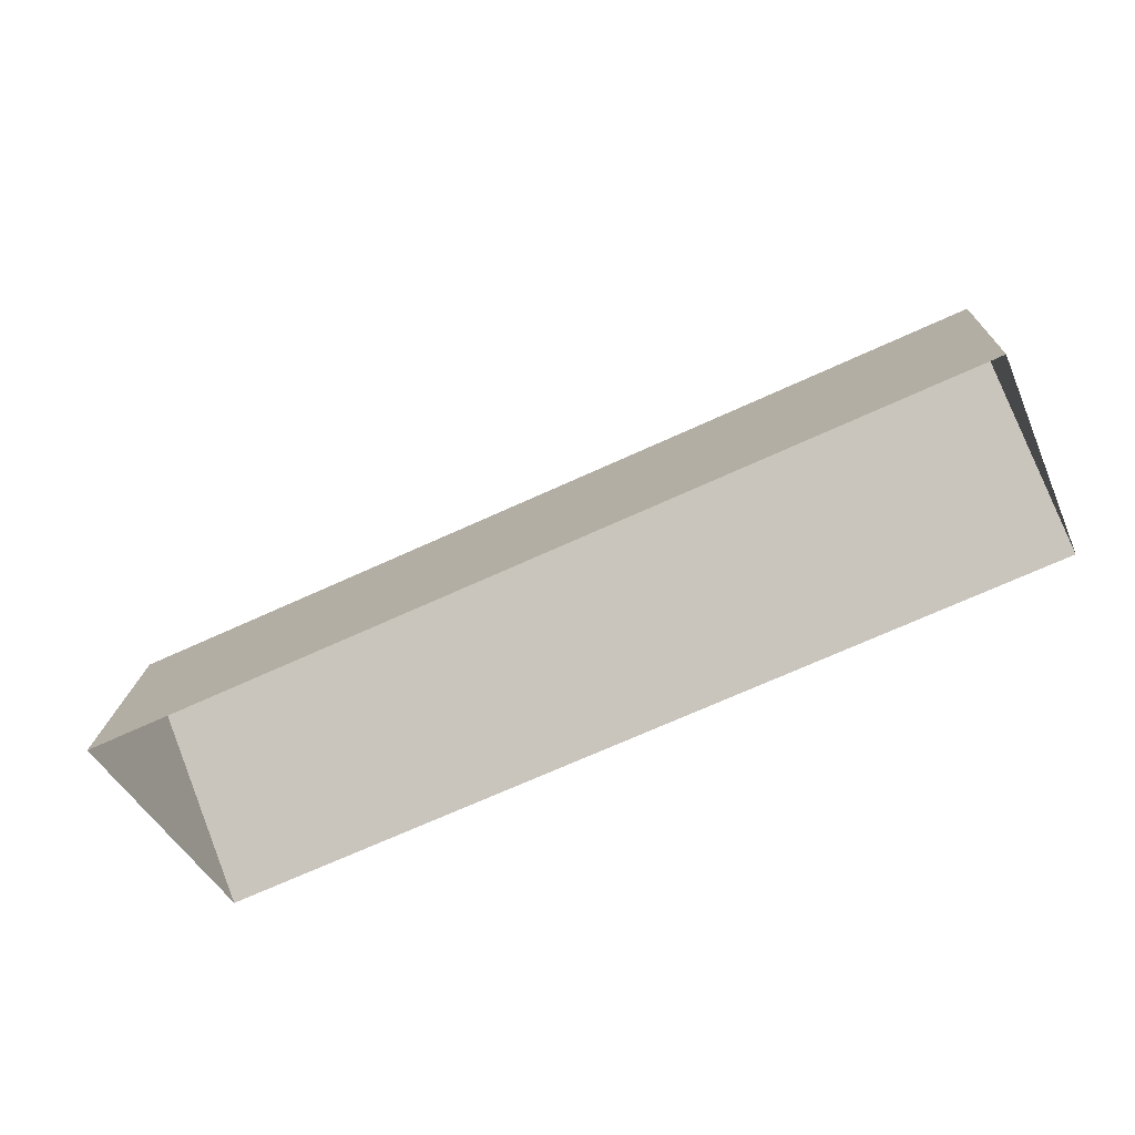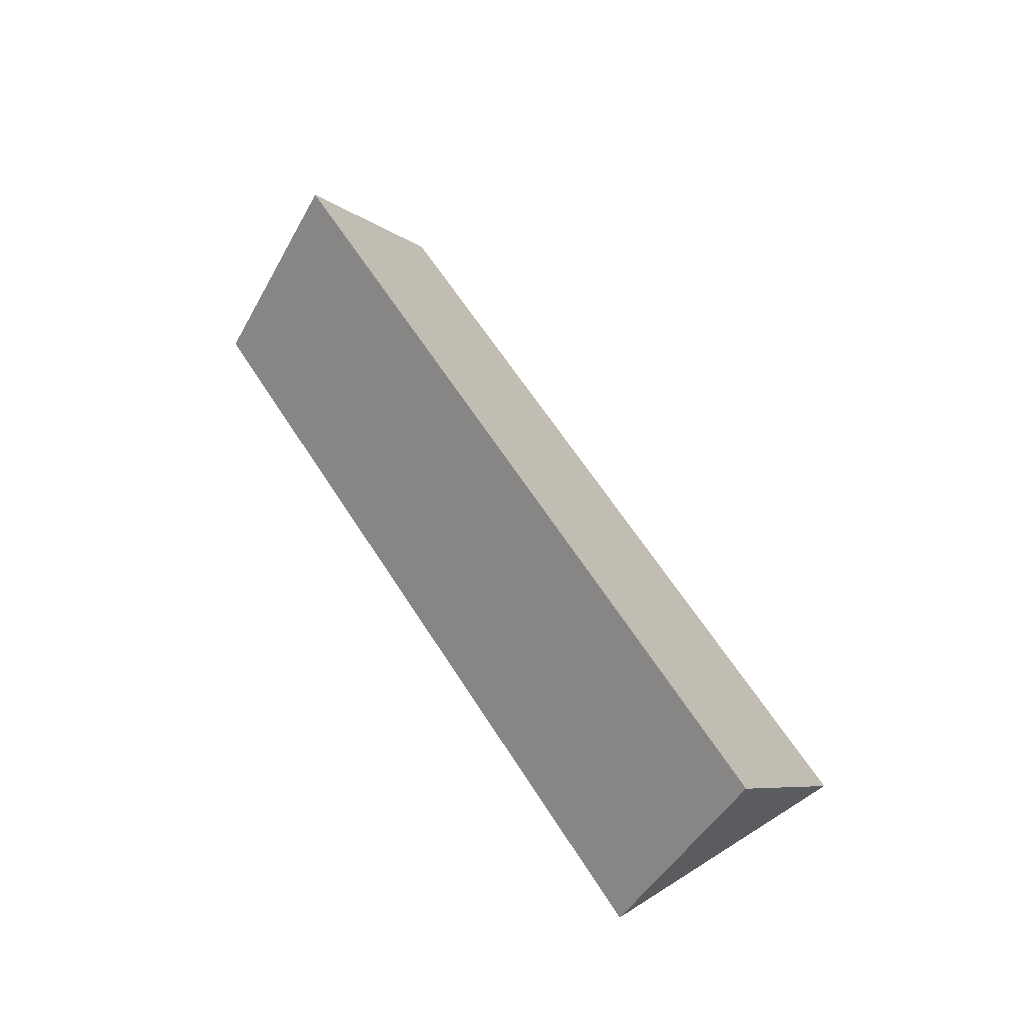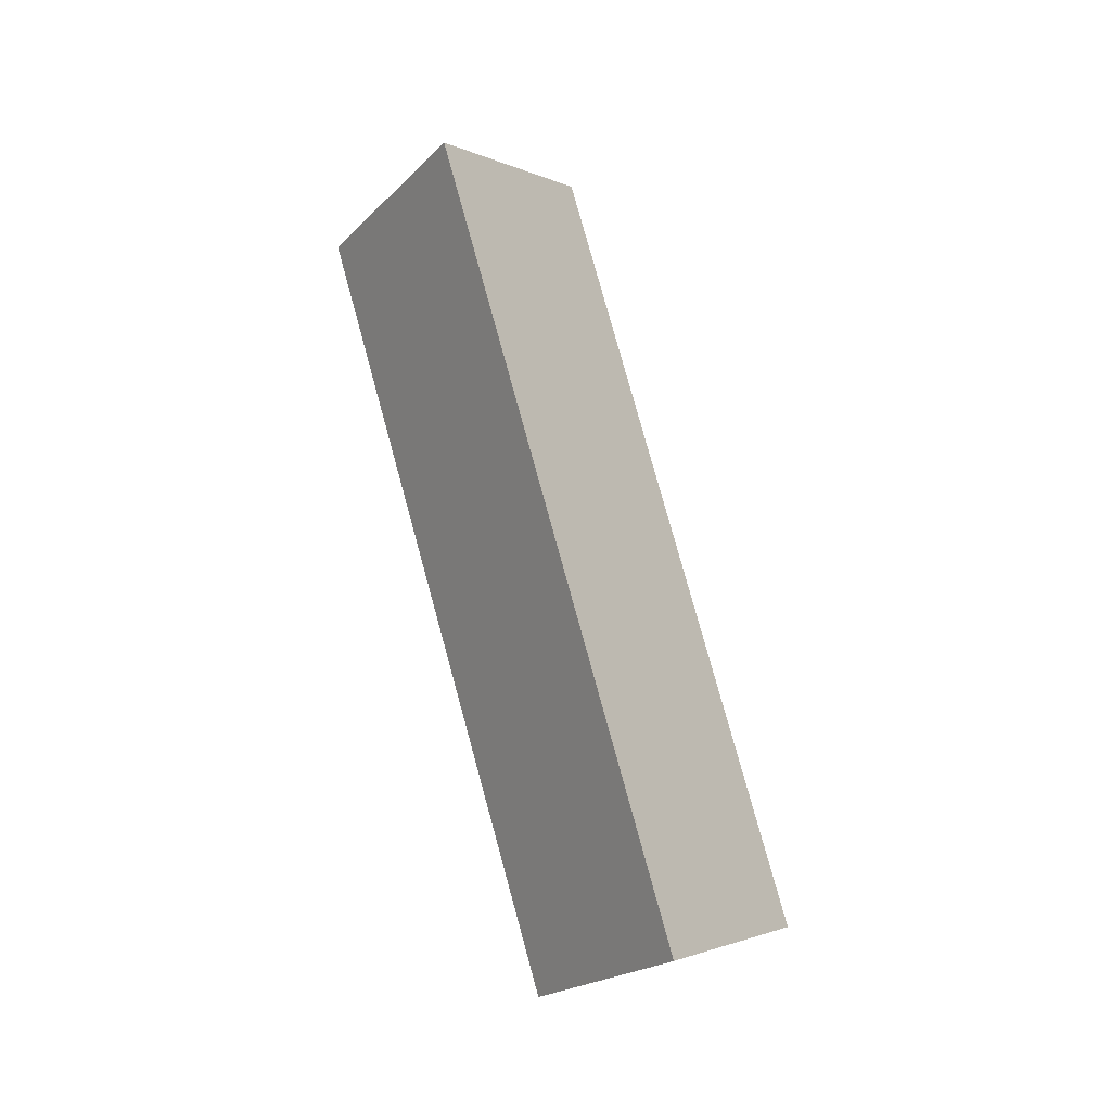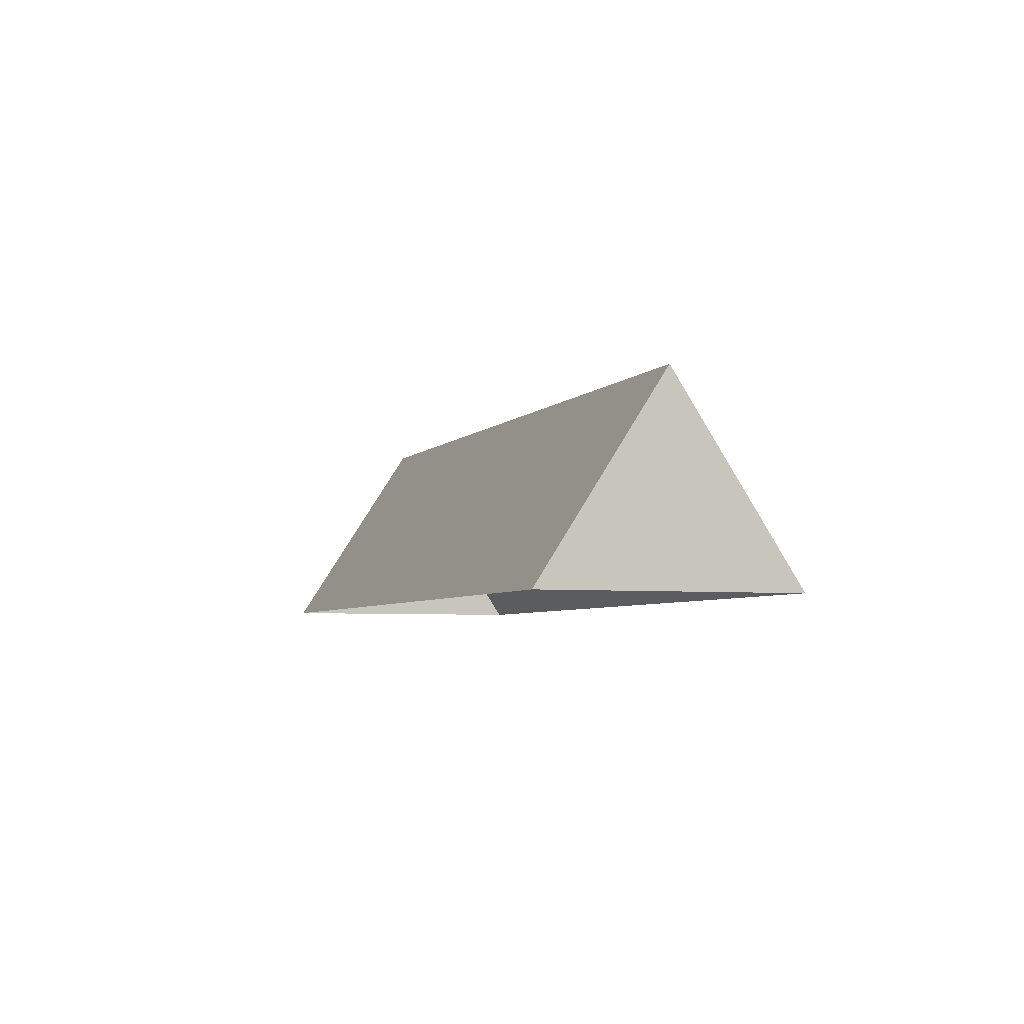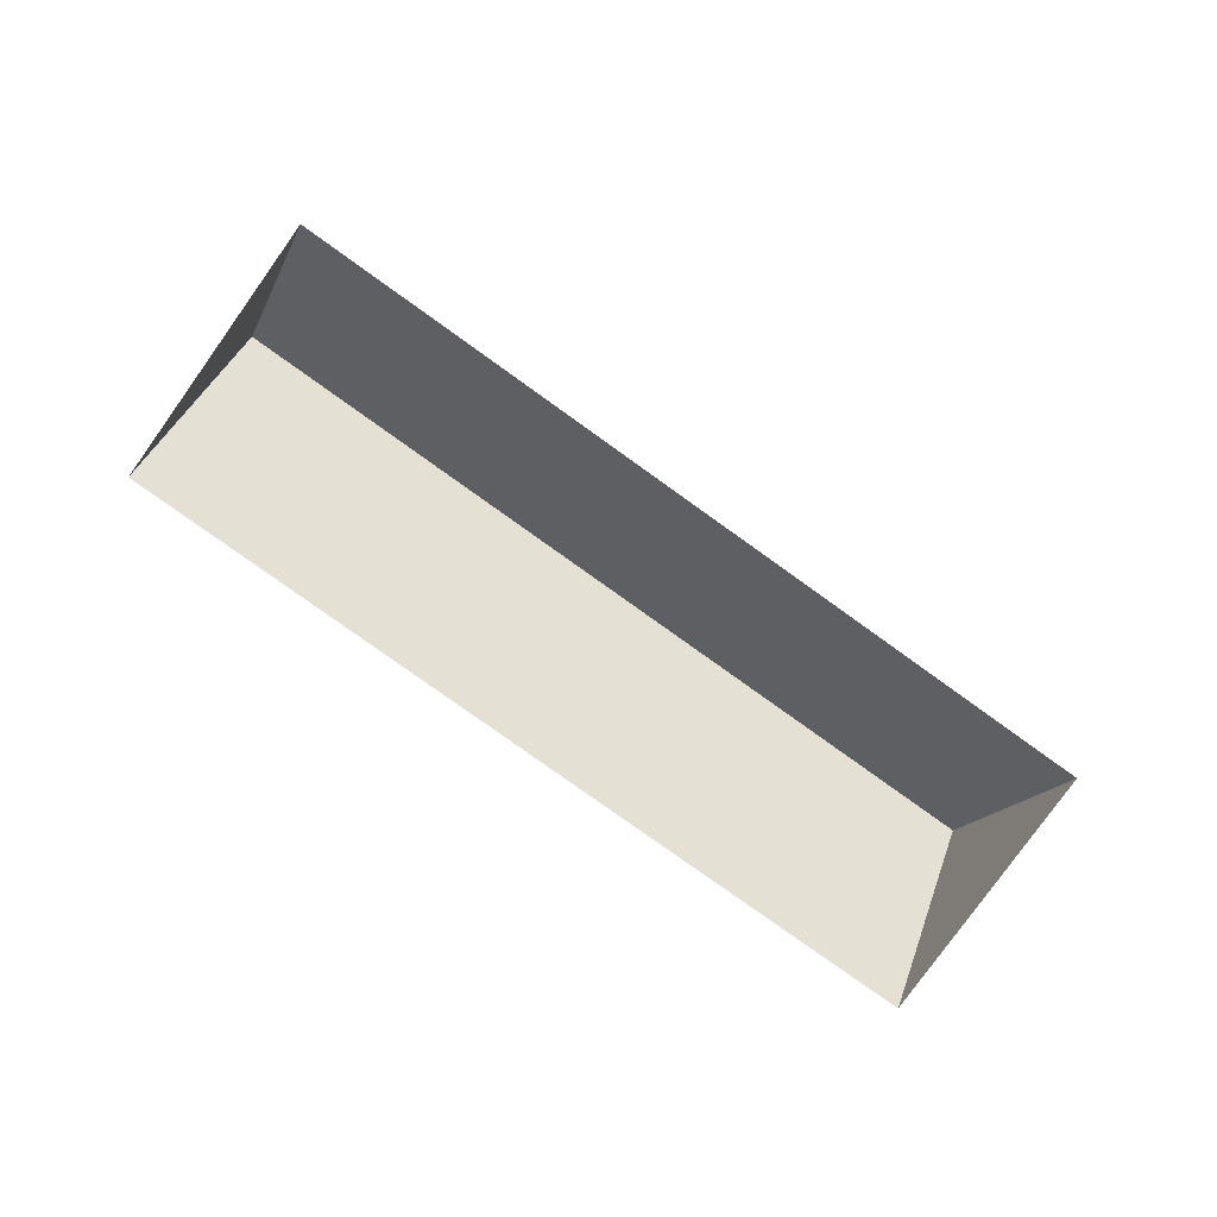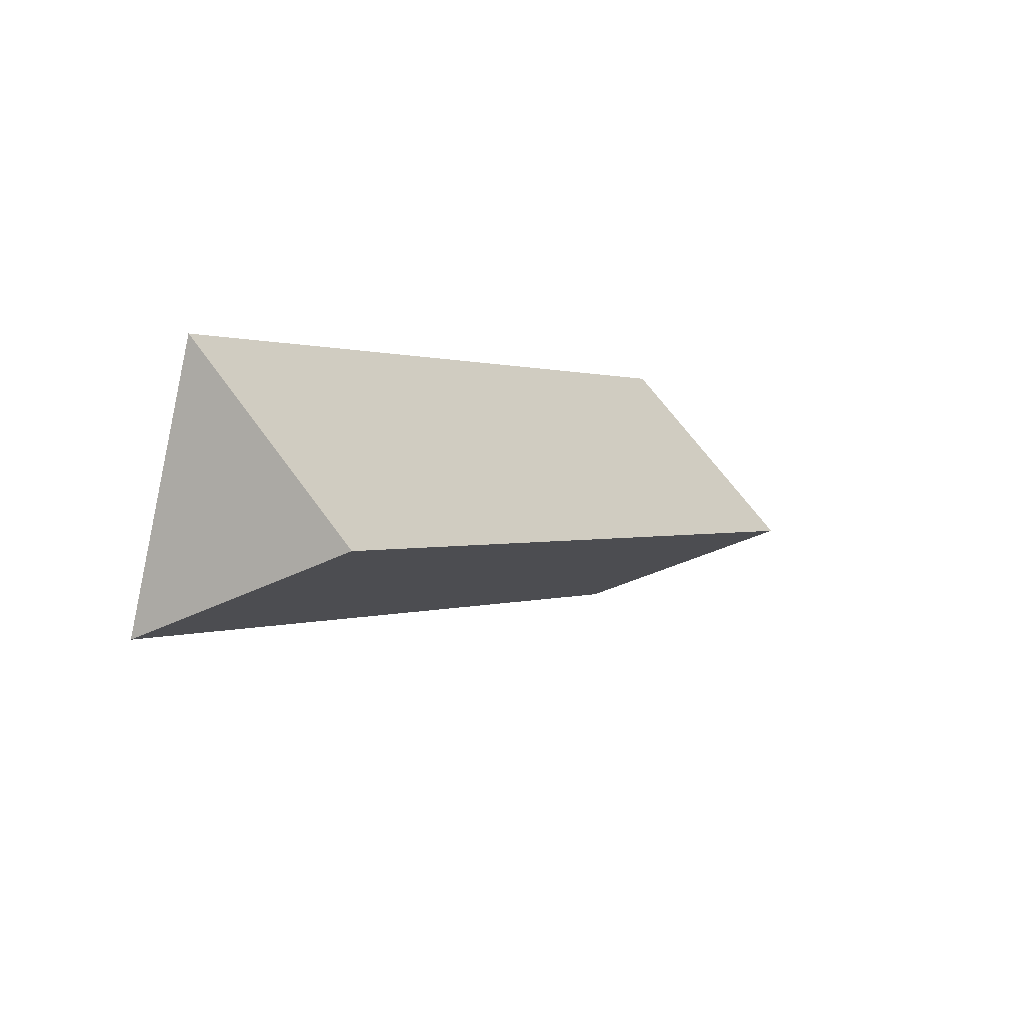
<metadata>
{"format":"obj","ext":"obj","renderer":"f3d","projection":"perspective","resolution":1024,"background":"white","views":[{"elev":45.7,"azim":-11.1,"up":"+Z"},{"elev":63.1,"azim":35.4,"up":"+Y"},{"elev":78.3,"azim":-127.4,"up":"+Y"},{"elev":-4.6,"azim":-131.9,"up":"+Y"},{"elev":-79.6,"azim":122.4,"up":"+Y"},{"elev":26.6,"azim":123.3,"up":"+Z"}]}
</metadata>
<code>
o CG10_500_044070_0022_roof
v 281 75 -10.04
v 15.36 75 -117.8
v 298.2 145 -52.78
v 32.56 144.7 -160.4
v 315.2 75 -94.75
v 49.46 75 -202.1
v 281 0 -10.04
v 15.36 0 -117.8
v 49.46 0 -202.1
v 315.2 0 -94.75
f 4 3 5 6
f 4 2 1 3
f 2 4 6
f 5 3 1

</code>
